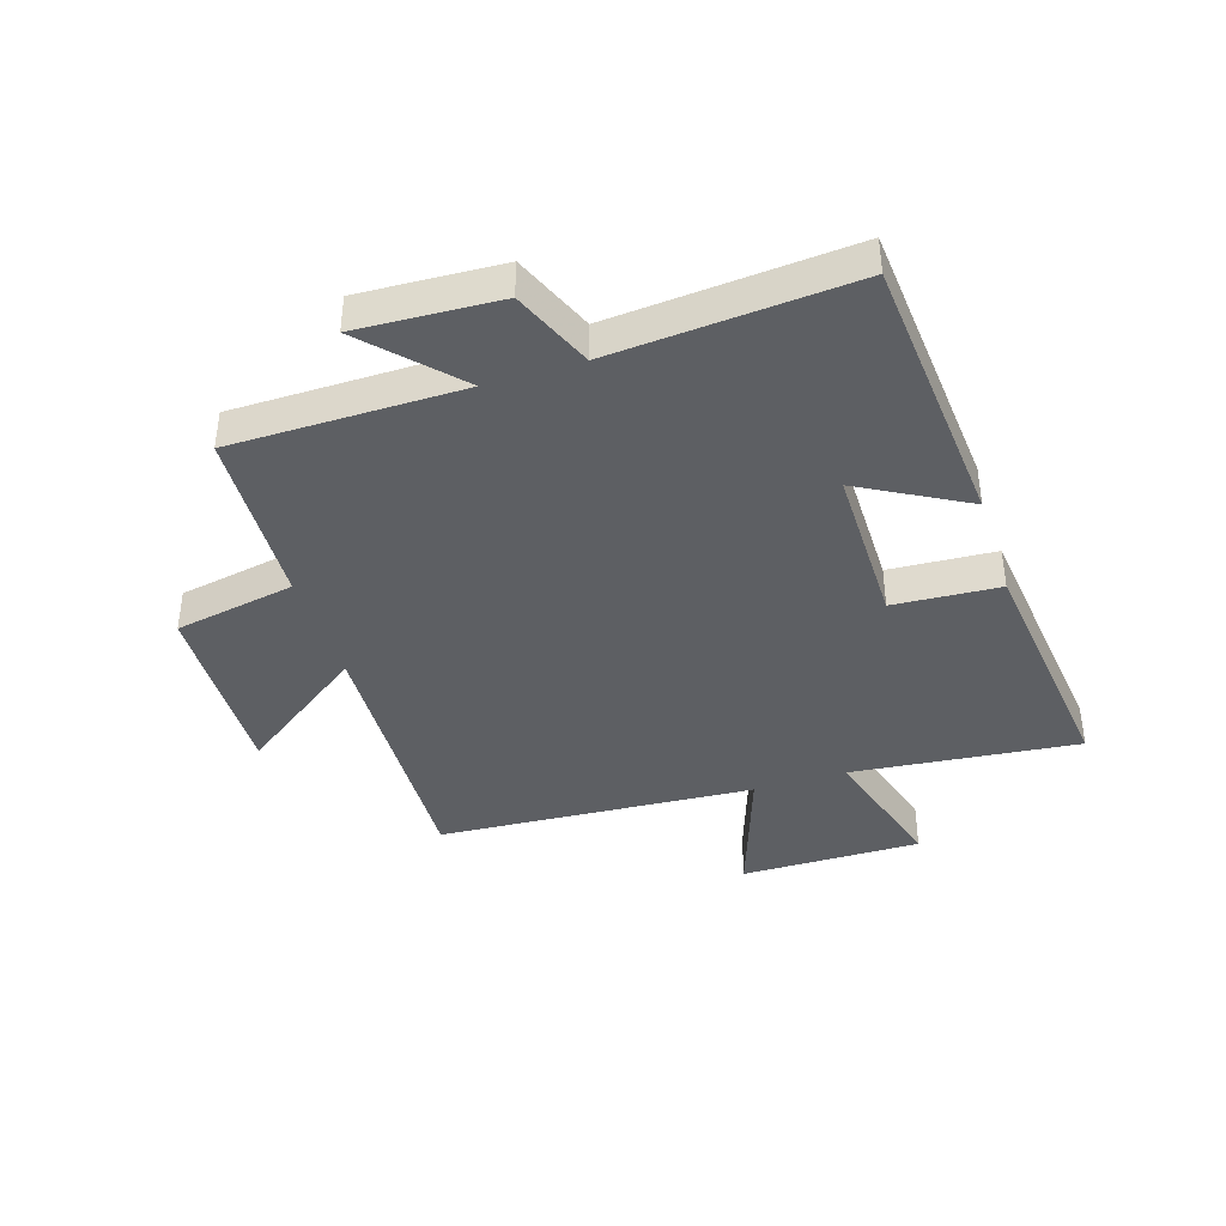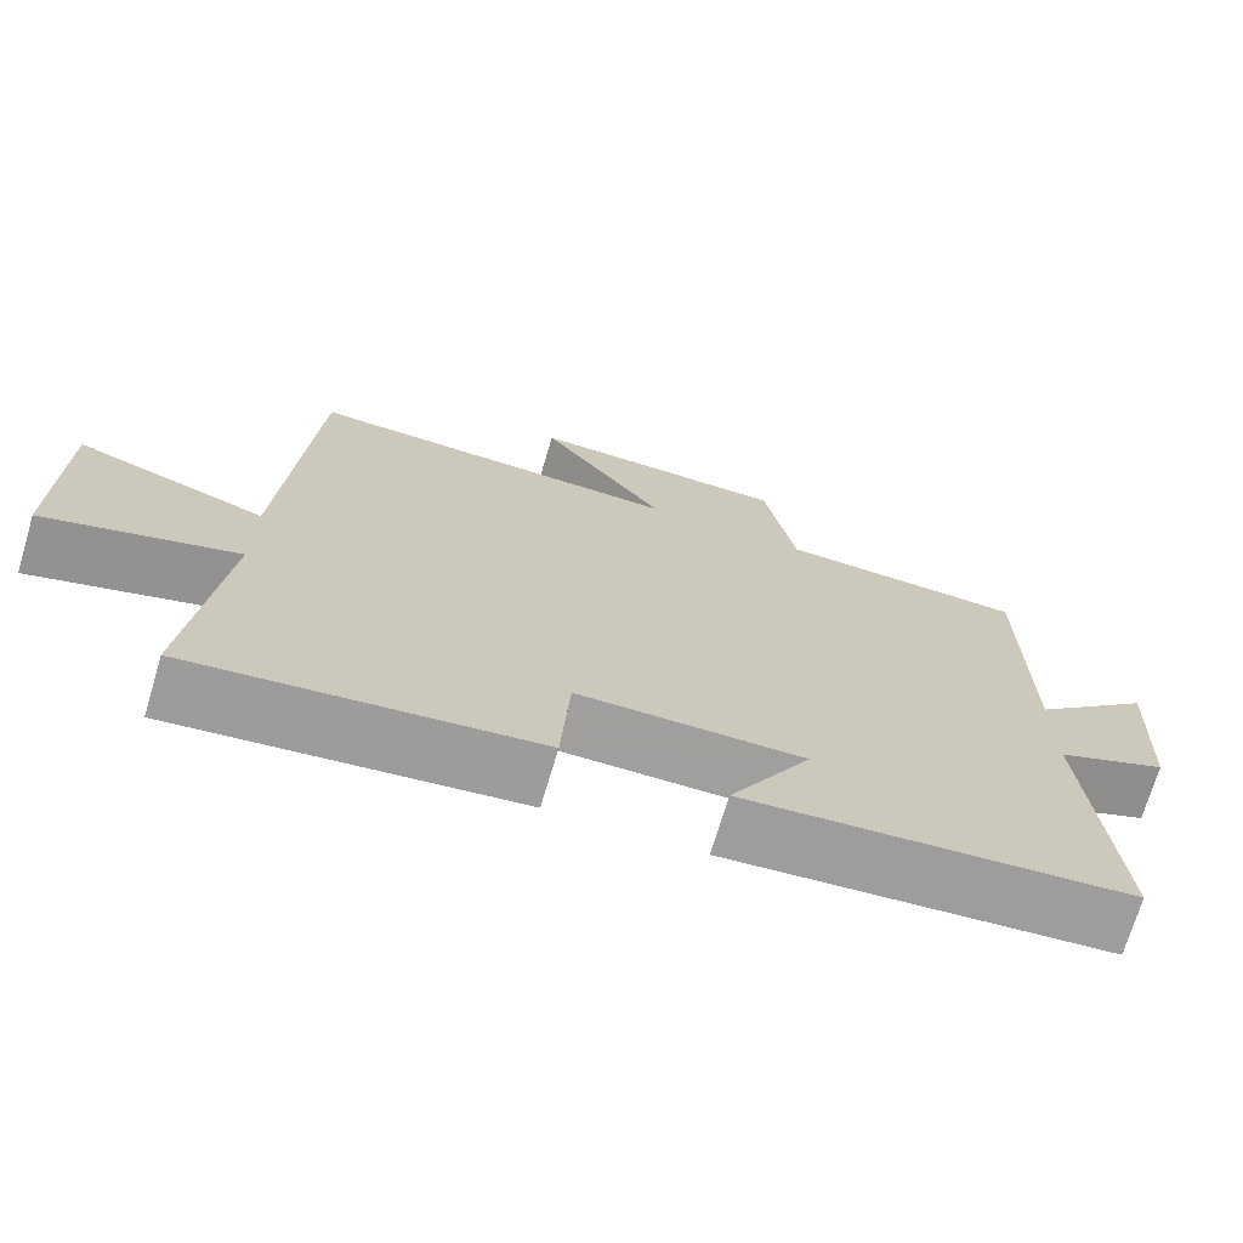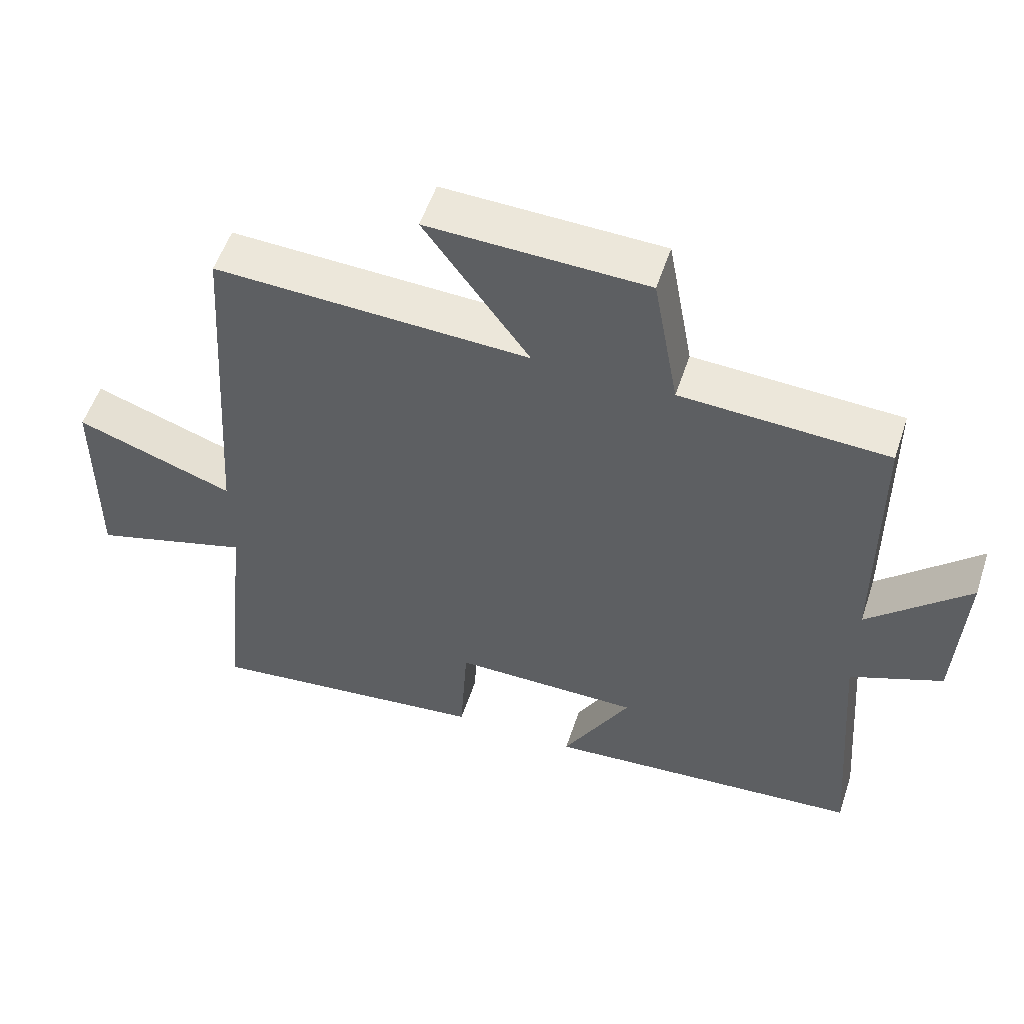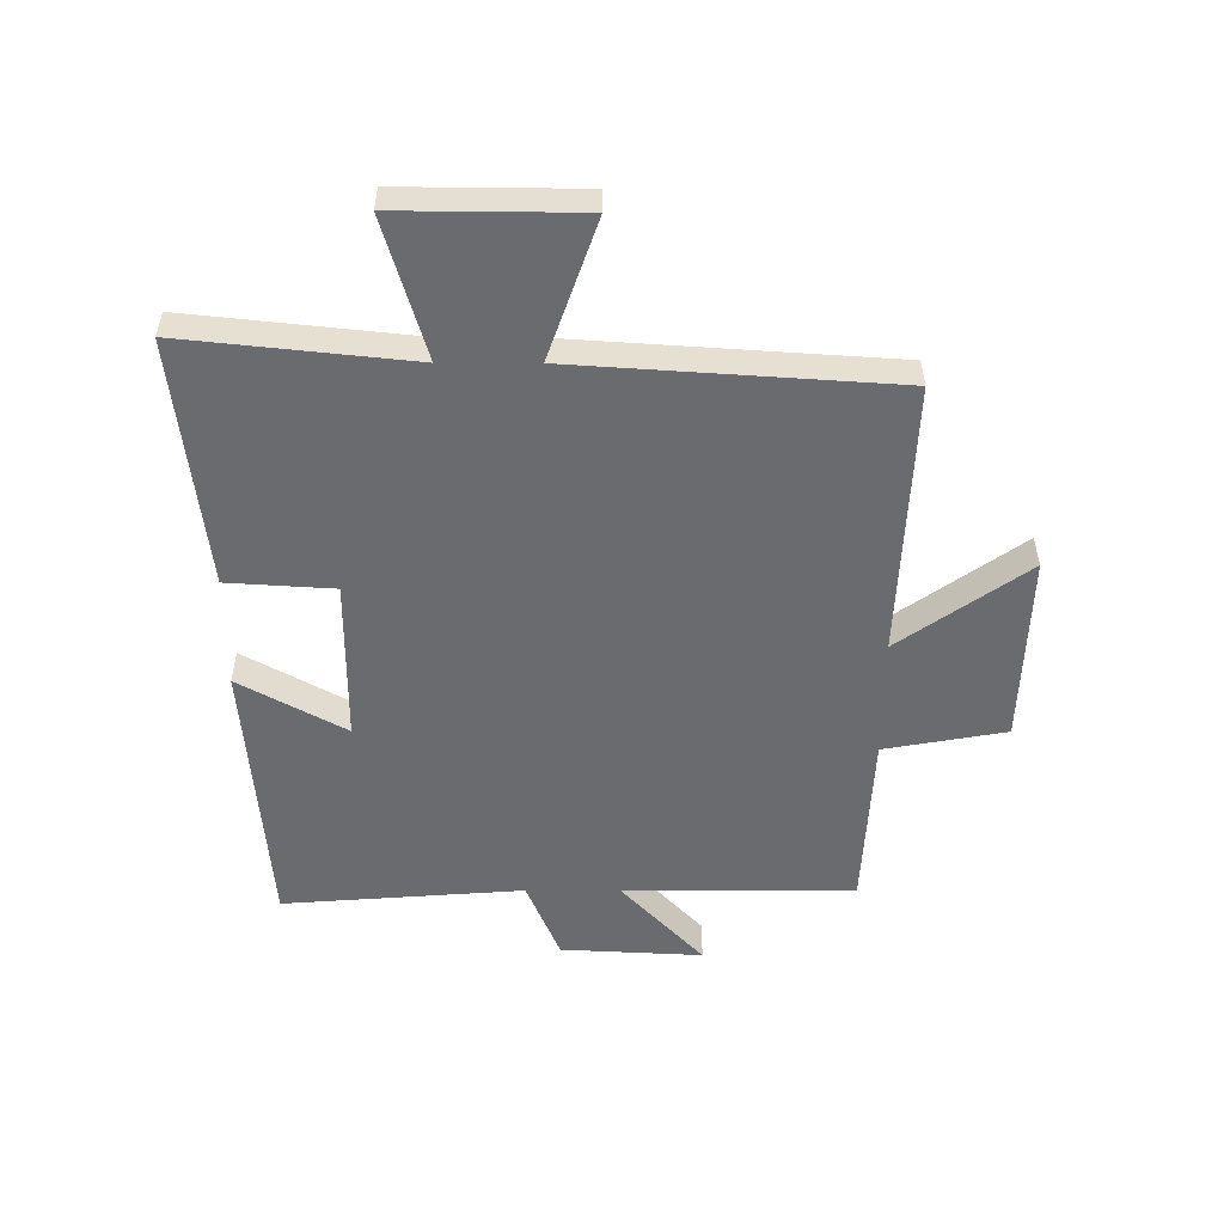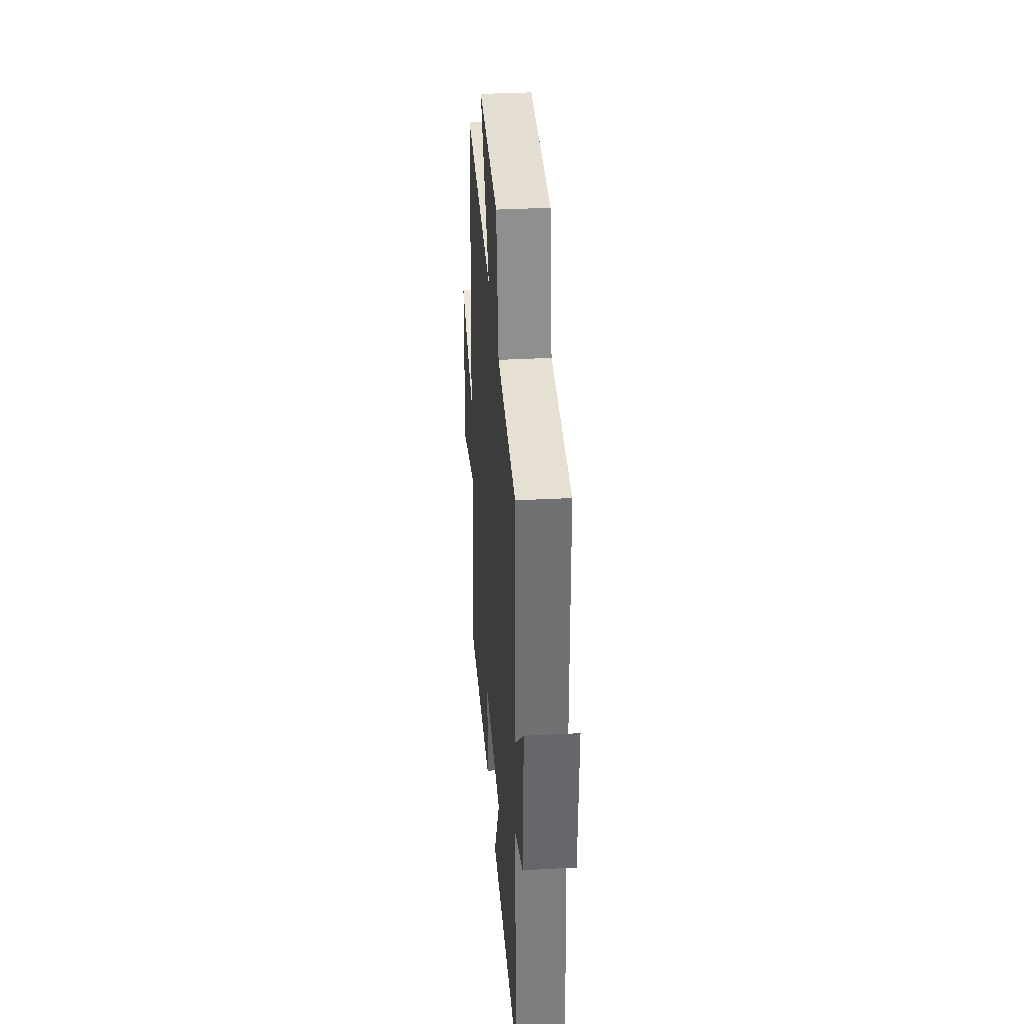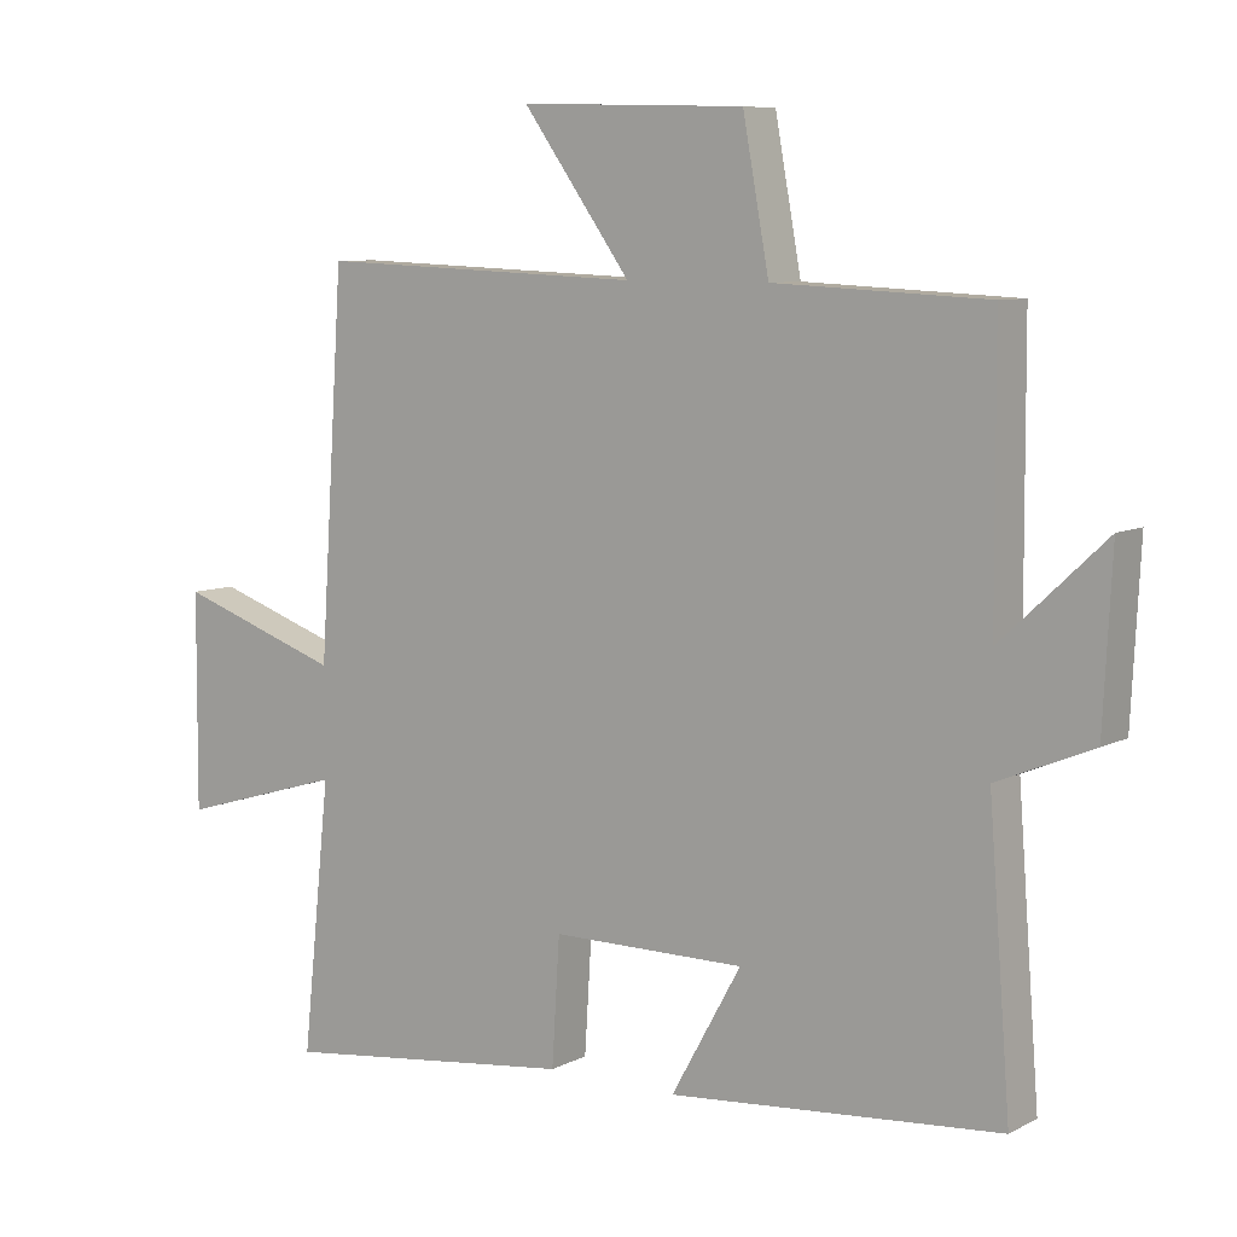
<metadata>
{"format":"obj","ext":"obj","renderer":"f3d","projection":"perspective","resolution":1024,"background":"white","views":[{"elev":-40.1,"azim":107.7,"up":"+Y"},{"elev":-71.5,"azim":-16.6,"up":"+Z"},{"elev":54.3,"azim":18.2,"up":"+Z"},{"elev":-53.3,"azim":-90.2,"up":"+Y"},{"elev":35.4,"azim":85.9,"up":"+Z"},{"elev":7.9,"azim":35.8,"up":"+Z"}]}
</metadata>
<code>
v 0.498 0.07 0.485
v 0.5 0.07 0.098
v 0.647 0.07 0.236
v 0.635 0.07 -0.002
v 0.5 0.07 -0.058
v 0.531 0.07 -0.462
v 0.064 0.07 -0.5
v 0.163 0.07 -0.322
v -0.111 0.07 -0.322
v -0.122 0.07 -0.5
v -0.54 0.07 -0.549
v -0.5 0.07 -0.168
v -0.734 0.07 -0.237
v -0.732 0.07 0.067
v -0.5 0.07 -0.014
v -0.465 0.07 0.519
v -0.005 0.07 0.5
v -0.158 0.07 0.713
v 0.16 0.07 0.703
v 0.197 0.07 0.5
v 0.498 0 0.485
v 0.5 0 0.098
v 0.647 0 0.236
v 0.635 0 -0.002
v 0.5 0 -0.058
v 0.531 0 -0.462
v 0.064 0 -0.5
v 0.163 0 -0.322
v -0.111 0 -0.322
v -0.122 0 -0.5
v -0.54 0 -0.549
v -0.5 0 -0.168
v -0.734 0 -0.237
v -0.732 0 0.067
v -0.5 0 -0.014
v -0.465 0 0.519
v -0.005 0 0.5
v -0.158 0 0.713
v 0.16 0 0.703
v 0.197 0 0.5
f 17 18 19 20
f 17 20 1 2
f 15 16 17 2
f 12 13 14 15
f 12 15 2
f 9 10 11 12
f 8 9 12 2
f 5 6 7 8
f 5 8 2 3
f 3 4 5
f 40 39 38 37
f 22 21 40 37
f 22 37 36 35
f 35 34 33 32
f 22 35 32
f 32 31 30 29
f 22 32 29 28
f 28 27 26 25
f 23 22 28 25
f 25 24 23
f 1 21 22 2
f 2 22 23 3
f 3 23 24 4
f 4 24 25 5
f 5 25 26 6
f 6 26 27 7
f 7 27 28 8
f 8 28 29 9
f 9 29 30 10
f 10 30 31 11
f 11 31 32 12
f 12 32 33 13
f 13 33 34 14
f 14 34 35 15
f 15 35 36 16
f 16 36 37 17
f 17 37 38 18
f 18 38 39 19
f 19 39 40 20
f 20 40 21 1

</code>
